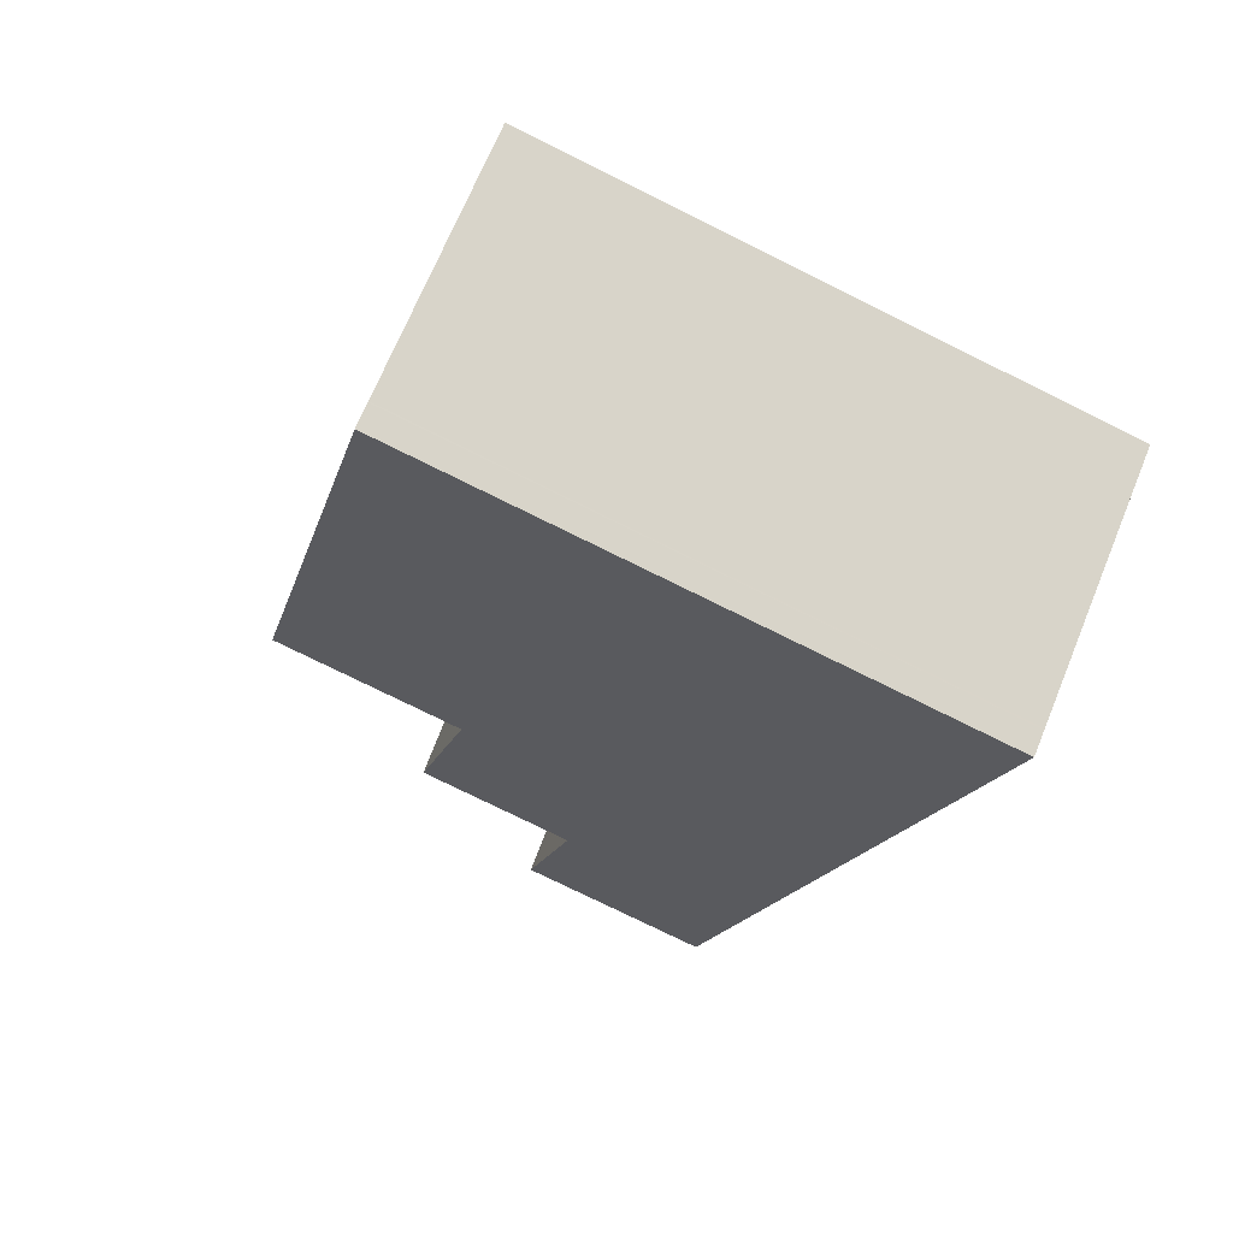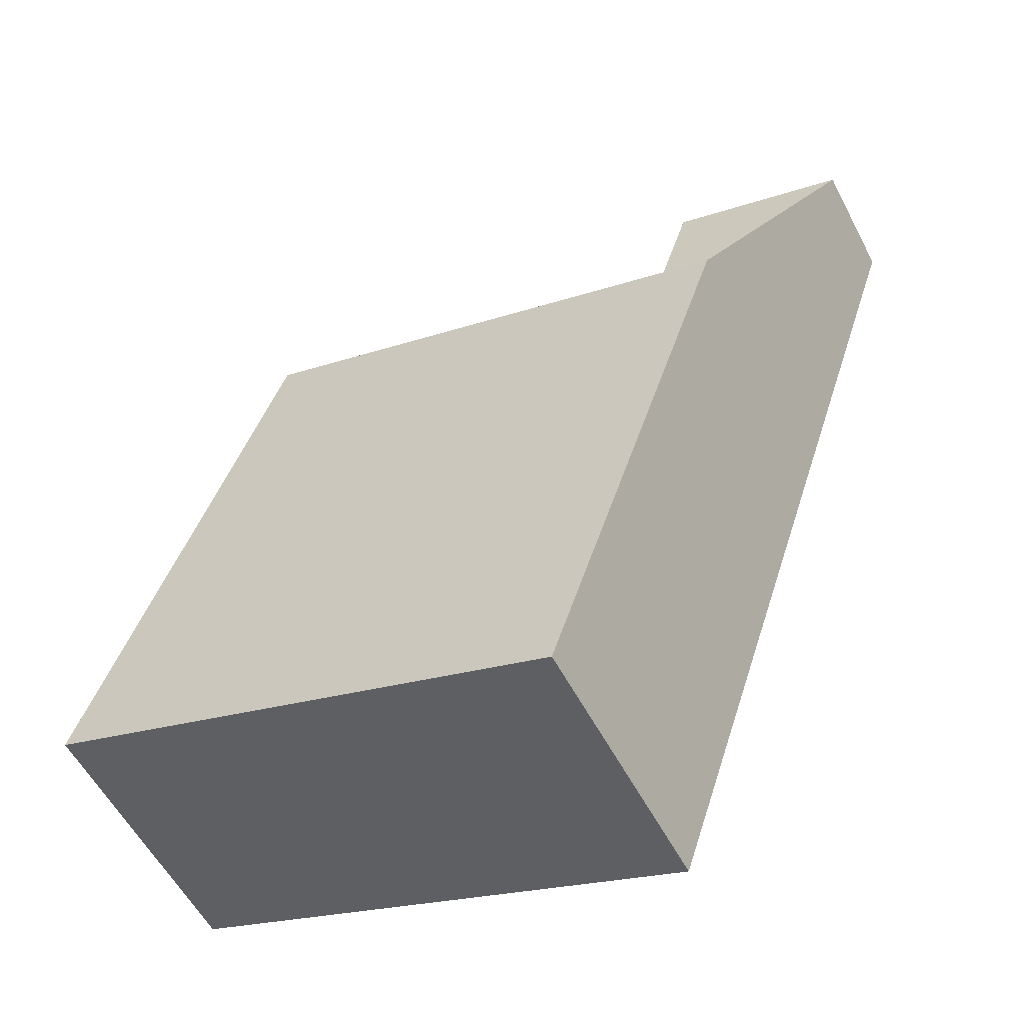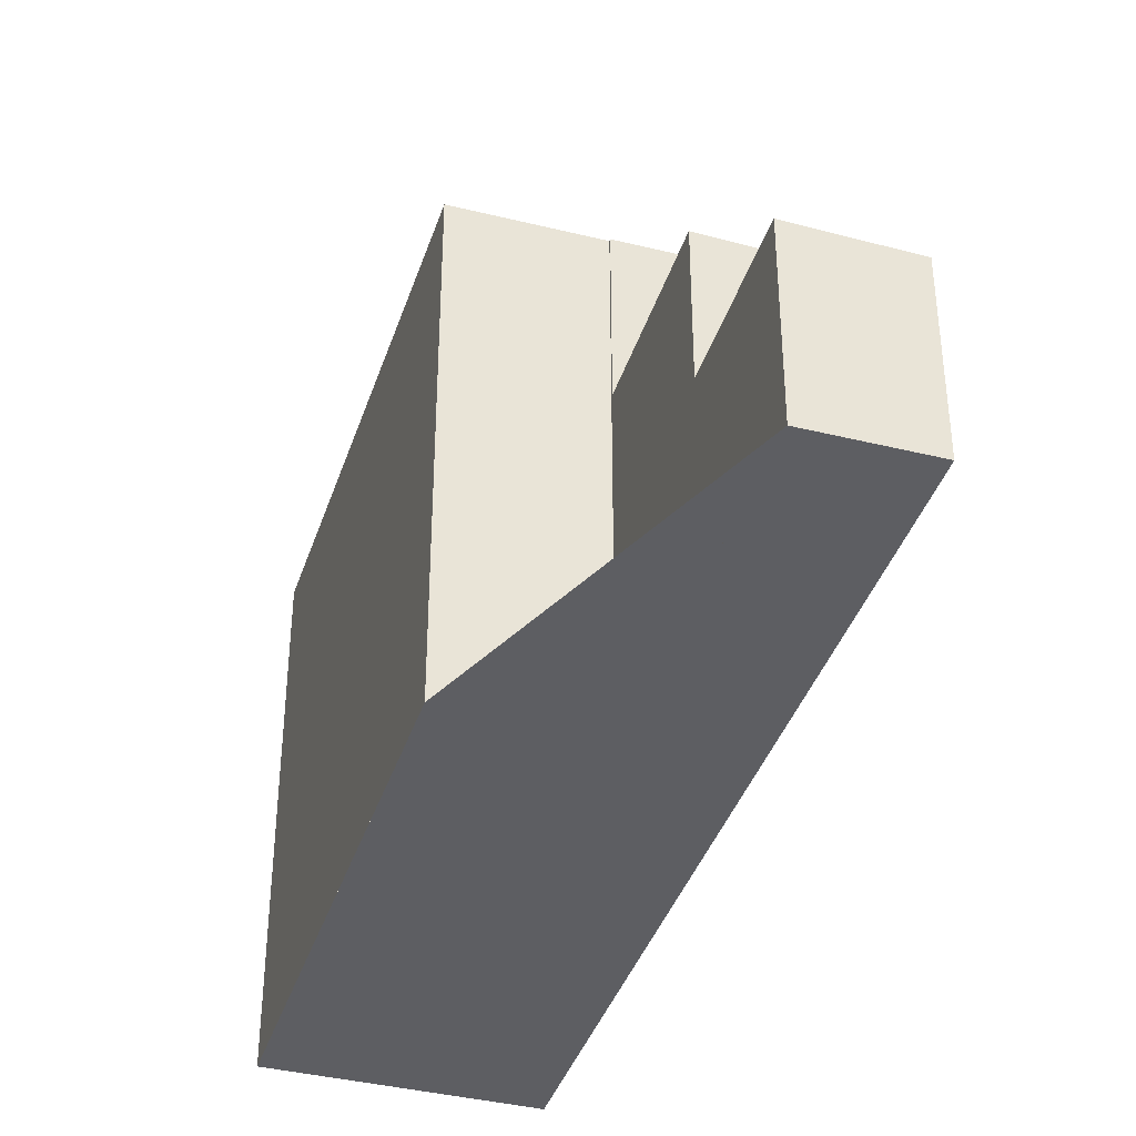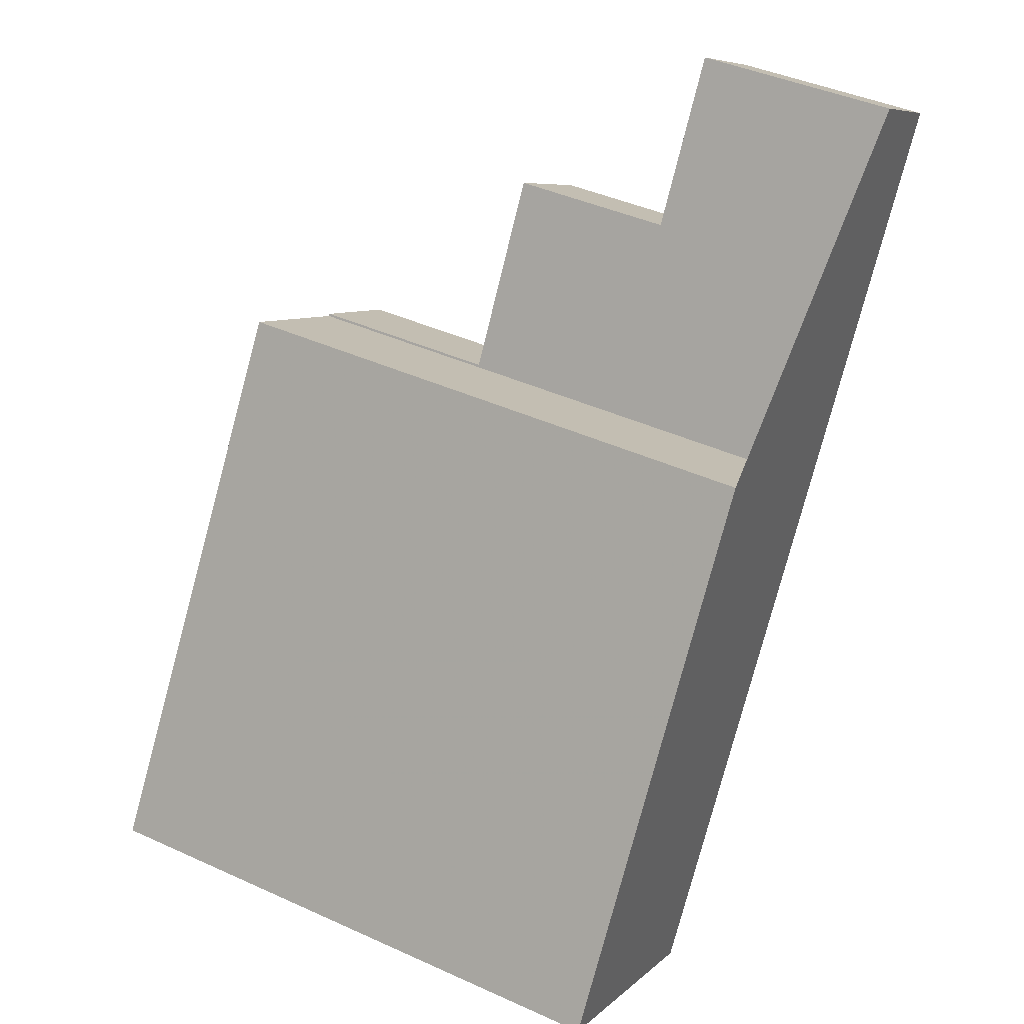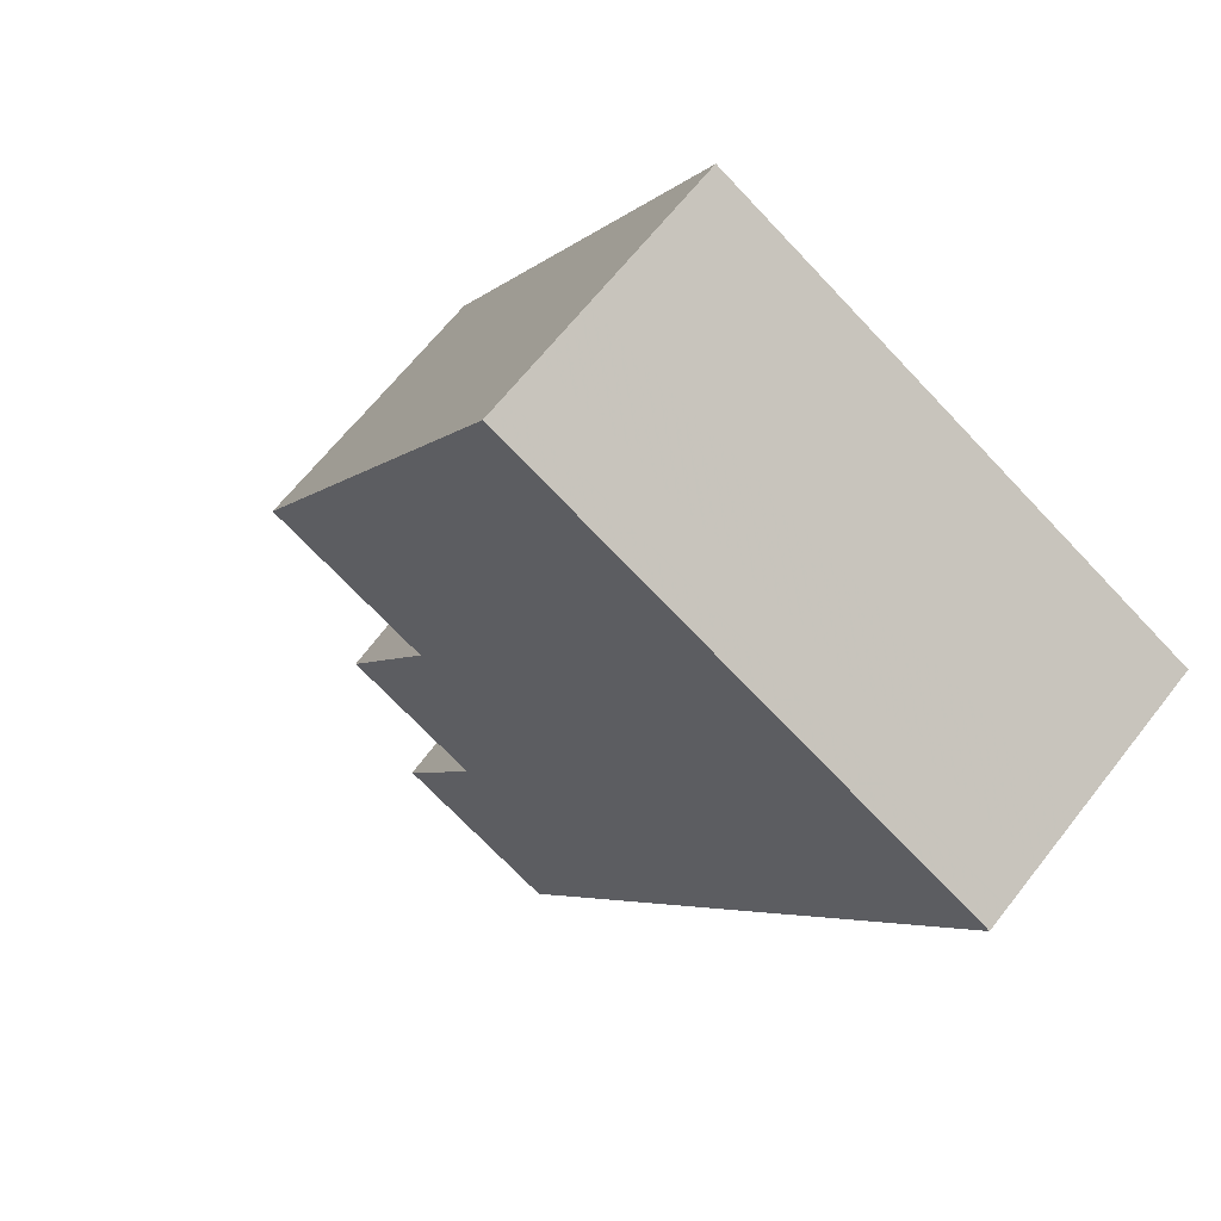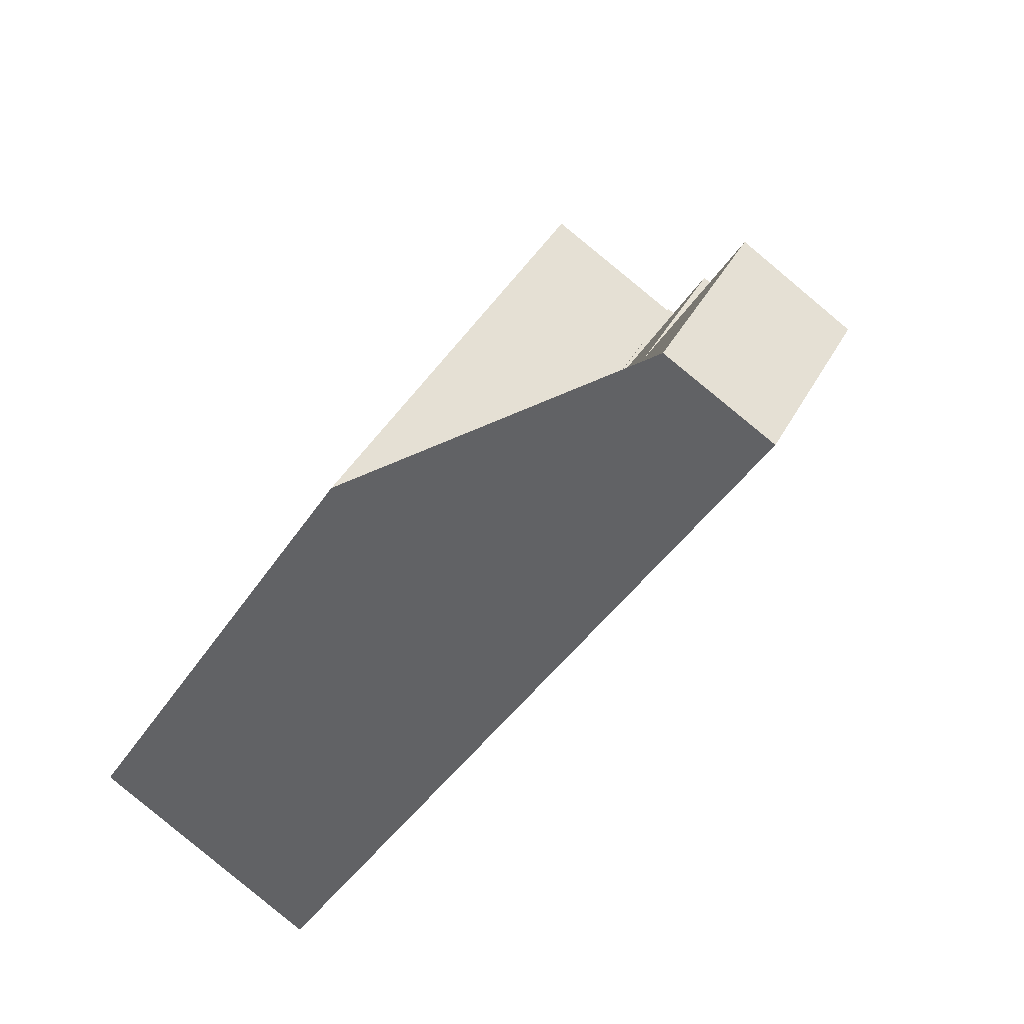
<metadata>
{"format":"obj","ext":"obj","renderer":"f3d","projection":"perspective","resolution":1024,"background":"white","views":[{"elev":-76.5,"azim":63.7,"up":"+Y"},{"elev":-20.2,"azim":122.7,"up":"+Y"},{"elev":-39.0,"azim":-165.7,"up":"+Z"},{"elev":42.4,"azim":118.5,"up":"+Y"},{"elev":-71.2,"azim":43.4,"up":"+Y"},{"elev":37.3,"azim":-155.4,"up":"+Y"}]}
</metadata>
<code>
v 305.7 -1538 10.19
v 308.2 -1536 10.18
v 313.9 -1546 10.36
v 309.6 -1548 10.38
v 300.1 -1533 3.666
v 302.1 -1532 3.734
v 309.9 -1548 10.38
v 305.7 -1538 10.19
v 304.1 -1539 10.2
v 303.8 -1539 10.2
v 303.8 -1539 10.2
v 305.7 -1538 10.19
v 305.7 -1538 6.663
v 303.8 -1539 6.59
v 303.8 -1535 6.704
v 301.8 -1536 6.63
v 303.9 -1535 6.701
v 303.8 -1535 6.704
v 303.8 -1539 6.59
v 305.7 -1538 6.663
v 301.8 -1536 6.63
v 303.8 -1535 6.704
v 302.1 -1532 3.733
v 300.1 -1533 3.666
v 303.8 -1535 3.708
v 301.8 -1536 3.641
v 303.8 -1535 3.708
v 302.1 -1532 3.733
v 301.8 -1536 3.641
v 303.8 -1535 3.708
v 300.5 -1533 3.678
v 300.5 -1533 3.678
v 302.2 -1536 3.653
v 304.1 -1539 10.2
v 304.1 -1539 6.604
v 302.2 -1536 6.643
v 304.1 -1539 6.604
v 302.2 -1536 6.643
v 302.2 -1536 3.653
v 303.8 -1535 3.708
v 311.5 -1547 10.37
v 305.7 -1538 10.19
v 303.8 -1535 6.704
v 302 -1532 3.733
v 308.2 -1536 10.18
v 313.9 -1546 10.36
v 302.9 -1535 3.677
v 304.8 -1538 10.19
v 304.8 -1538 10.19
v 304.8 -1538 6.63
v 302.9 -1535 6.67
v 302.9 -1535 6.67
v 304.8 -1538 6.63
v 302.9 -1535 3.677
v 301.2 -1532 3.703
v 310.6 -1548 10.38
v 301.2 -1532 3.703
v 310.5 -1540 10.25
v 308.1 -1542 10.26
v 306.5 -1543 10.27
v 306.1 -1543 10.27
v 307.2 -1542 10.27
v 310.5 -1540 10.25
v 304.2 -1539 10.2
v 302.2 -1536 6.644
v 304.2 -1539 6.604
v 302.2 -1536 3.654
v 300.5 -1533 3.679
v 306.5 -1543 10.27
v 300.5 -1533 3.679
v 302.2 -1536 3.654
v 304.2 -1539 10.2
v 304.2 -1539 6.604
v 302.2 -1536 6.644
v 310 -1548 10.38
v 310.6 -1548 10.37
v 309.9 -1548 10.38
v 313.9 -1546 10.36
v 311.5 -1547 10.37
v 309.9 -1548 10.38
v 309.6 -1548 10.38
v 313.9 -1546 10.36
v 305.7 -1538 10.19
v 305.7 -1538 10.19
v 305.7 -1538 0
v 305.7 -1538 0
v 310.5 -1540 10.25
v 308.2 -1536 10.18
v 308.2 -1536 0
v 310.5 -1540 -1.776e-15
v 313.9 -1546 10.36
v 313.9 -1546 10.36
v 313.9 -1546 0
v 313.9 -1546 0
v 309.6 -1548 10.38
v 309.6 -1548 10.38
v 309.6 -1548 1.776e-15
v 309.6 -1548 1.776e-15
v 300.5 -1533 3.678
v 300.1 -1533 3.666
v 300.1 -1533 0
v 300.5 -1533 -4.441e-16
v 302.1 -1532 3.733
v 302.1 -1532 3.734
v 302.1 -1532 0
v 302.1 -1532 4.441e-16
v 309.6 -1548 10.38
v 309.9 -1548 10.38
v 309.9 -1548 1.776e-15
v 309.6 -1548 1.776e-15
v 305.7 -1538 10.19
v 305.7 -1538 10.19
v 305.7 -1538 0
v 305.7 -1538 0
v 301.8 -1536 6.63
v 303.8 -1539 6.59
v 303.8 -1539 0
v 301.8 -1536 0
v 303.9 -1535 6.701
v 303.8 -1535 6.704
v 303.8 -1535 -8.882e-16
v 303.9 -1535 0
v 305.7 -1538 6.663
v 303.9 -1535 6.701
v 303.9 -1535 0
v 305.7 -1538 0
v 303.8 -1535 3.708
v 302.1 -1532 3.733
v 302.1 -1532 4.441e-16
v 303.8 -1535 4.441e-16
v 300.1 -1533 3.666
v 300.1 -1533 3.666
v 300.1 -1533 0
v 300.1 -1533 0
v 300.1 -1533 3.666
v 301.8 -1536 3.641
v 301.8 -1536 -4.441e-16
v 300.1 -1533 0
v 300.5 -1533 3.679
v 300.5 -1533 3.678
v 300.5 -1533 -4.441e-16
v 300.5 -1533 -4.441e-16
v 310.6 -1548 10.38
v 311.5 -1547 10.37
v 311.5 -1547 0
v 310.6 -1548 0
v 308.2 -1536 10.18
v 305.7 -1538 10.19
v 305.7 -1538 0
v 308.2 -1536 1.776e-15
v 302.1 -1532 3.734
v 302 -1532 3.733
v 302 -1532 0
v 302.1 -1532 0
v 308.2 -1536 10.18
v 308.2 -1536 10.18
v 308.2 -1536 1.776e-15
v 308.2 -1536 0
v 311.5 -1547 10.37
v 313.9 -1546 10.36
v 313.9 -1546 0
v 311.5 -1547 0
v 310 -1548 10.38
v 310.6 -1548 10.38
v 310.6 -1548 0
v 310 -1548 0
v 302 -1532 3.733
v 301.2 -1532 3.703
v 301.2 -1532 0
v 302 -1532 0
v 303.8 -1539 10.2
v 306.1 -1543 10.27
v 306.1 -1543 0
v 303.8 -1539 0
v 313.9 -1546 10.36
v 310.5 -1540 10.25
v 310.5 -1540 -1.776e-15
v 313.9 -1546 0
v 301.2 -1532 3.703
v 300.5 -1533 3.679
v 300.5 -1533 -4.441e-16
v 301.2 -1532 0
v 309.9 -1548 10.38
v 310 -1548 10.38
v 310 -1548 0
v 309.9 -1548 1.776e-15
v 306.1 -1543 10.27
v 309.6 -1548 10.38
v 309.6 -1548 1.776e-15
v 306.1 -1543 0
v 313.9 -1546 10.36
v 313.9 -1546 10.36
v 313.9 -1546 0
v 313.9 -1546 0
v 300.1 -1533 0
v 302.1 -1532 0
v 305.7 -1538 0
v 308.2 -1536 0
v 313.9 -1546 0
v 309.6 -1548 0
f 32 24 5 31
f 59 42 45 58
f 61 10 9 60
f 18 15 17
f 35 14 16 36
f 49 12 20 50
f 28 23 25 27
f 39 26 24 32
f 51 43 40 47
f 44 6 23 28
f 66 35 36 65
f 37 19 11 34
f 67 39 32 68
f 33 29 21 38
f 69 60 9 64
f 43 22 30 40
f 68 32 31 70
f 58 45 2 63
f 72 49 50 73
f 74 51 47 71
f 52 18 17 13 53
f 55 28 27 54
f 62 48 8 1 42 59
f 57 44 28 55
f 79 59 58 78
f 81 61 60 80
f 80 60 69 77
f 78 58 63 82
f 76 62 59 79
f 65 52 53 66
f 68 55 54 67
f 64 48 62 69
f 70 57 55 68
f 73 37 34 72
f 71 33 38 74
f 77 69 62 76
f 76 56 75 77
f 78 46 41 79
f 80 7 4 81
f 77 75 7 80
f 82 3 46 78
f 79 41 56 76
f 84 85 86 83
f 88 89 90 87
f 92 93 94 91
f 96 97 98 95
f 100 101 102 99
f 104 105 106 103
f 108 109 110 107
f 112 113 114 111
f 116 117 118 115
f 120 121 122 119
f 124 125 126 123
f 128 129 130 127
f 132 133 134 131
f 136 137 138 135
f 140 141 142 139
f 144 145 146 143
f 148 149 150 147
f 152 153 154 151
f 156 157 158 155
f 160 161 162 159
f 164 165 166 163
f 168 169 170 167
f 172 173 174 171
f 176 177 178 175
f 180 181 182 179
f 184 185 186 183
f 188 189 190 187
f 192 193 194 191
f 196 197 198 199 200 195

</code>
